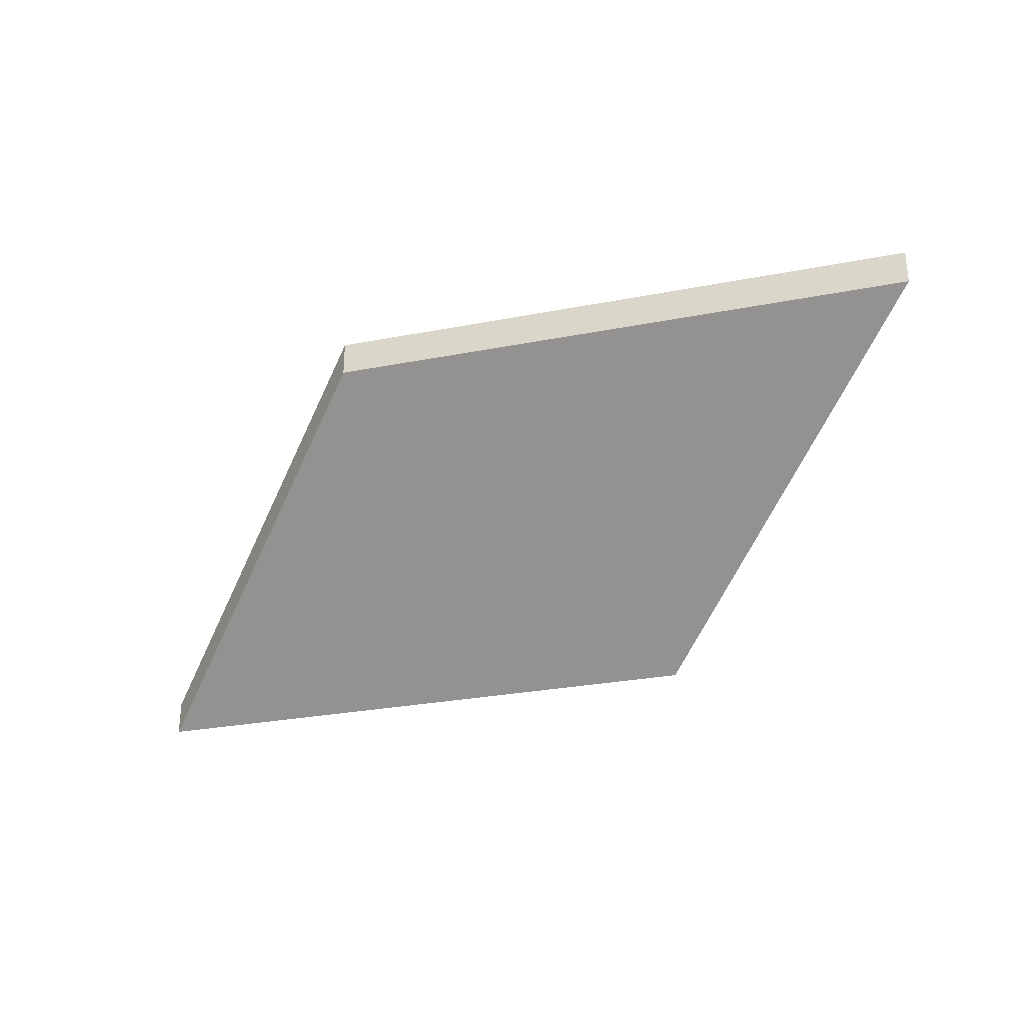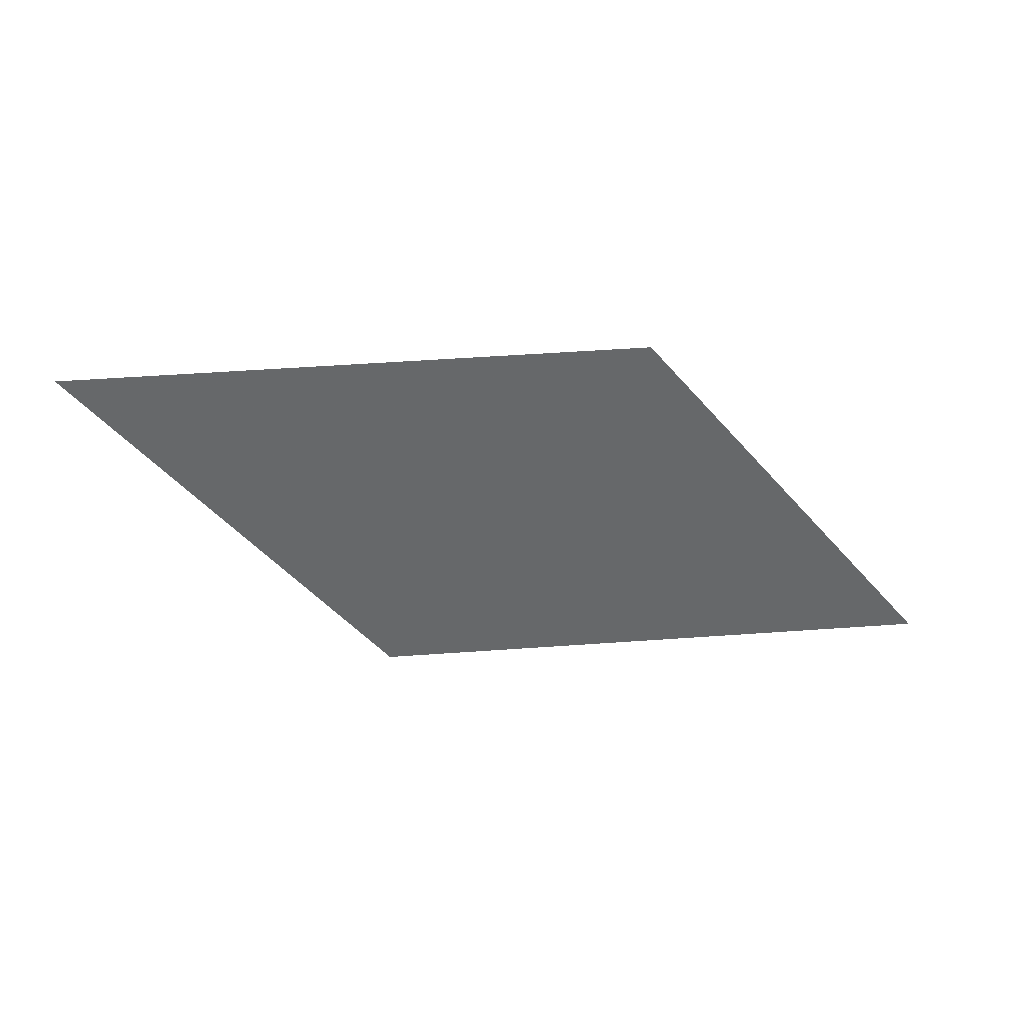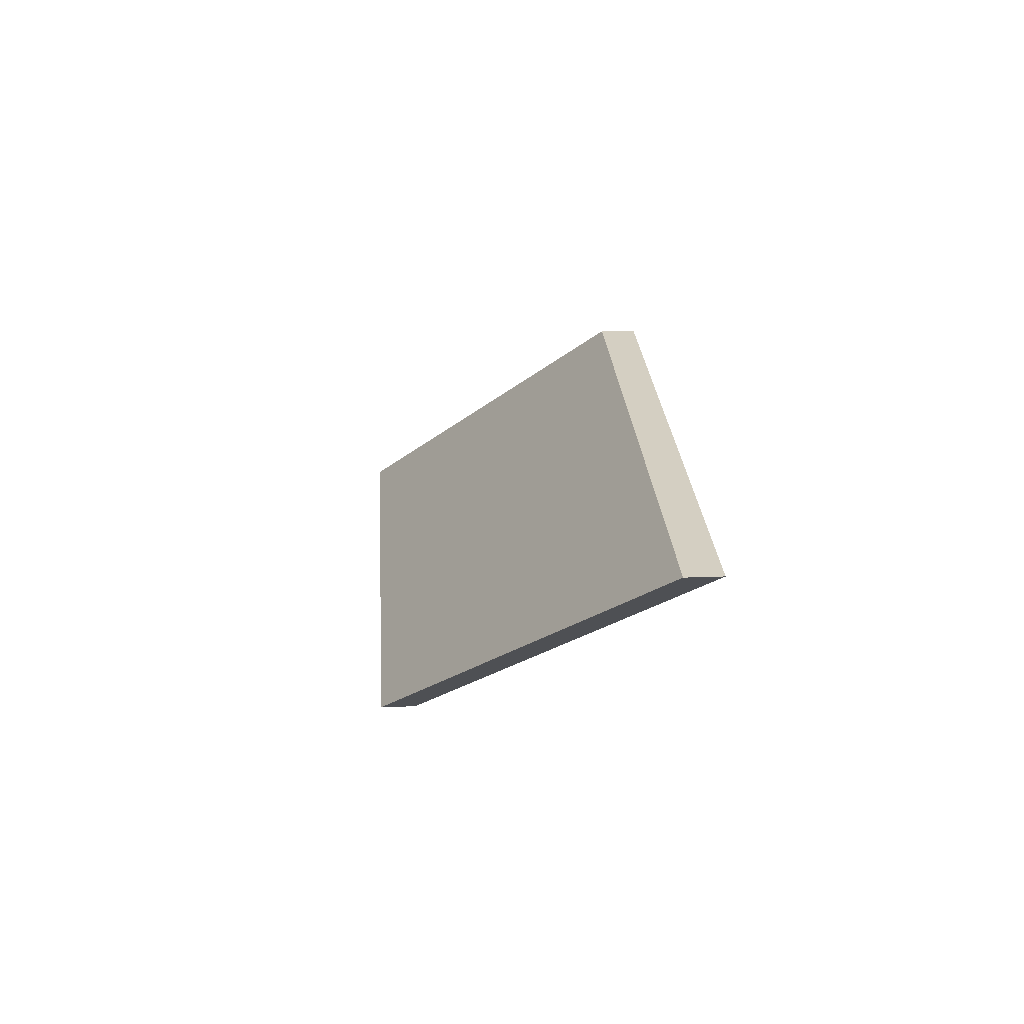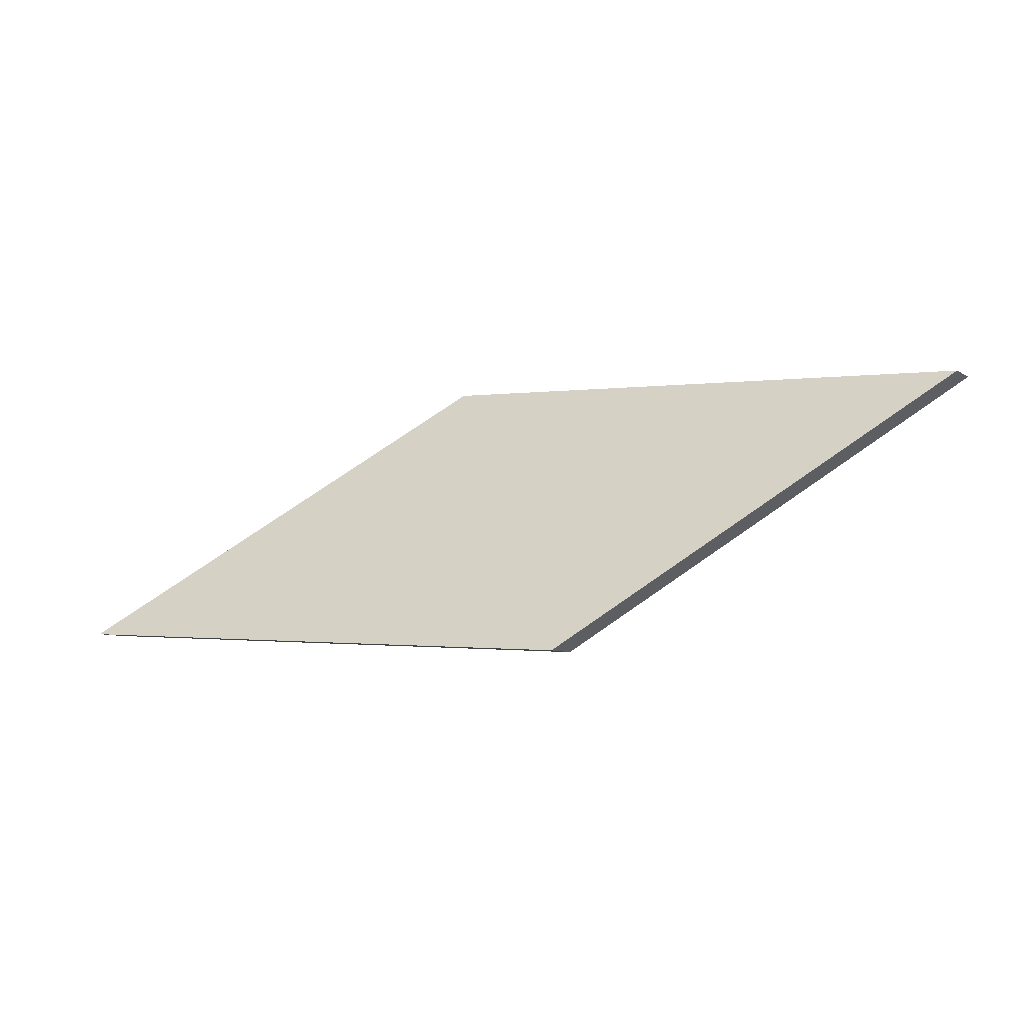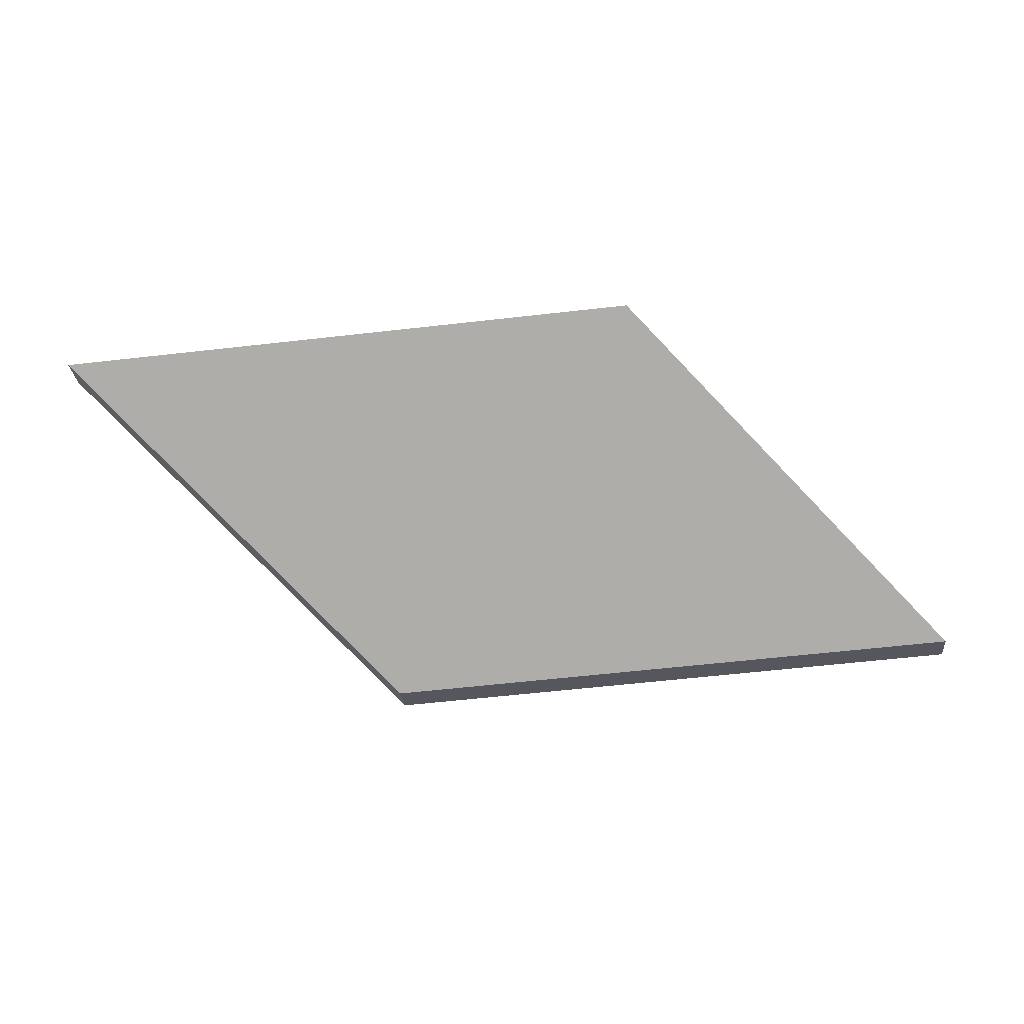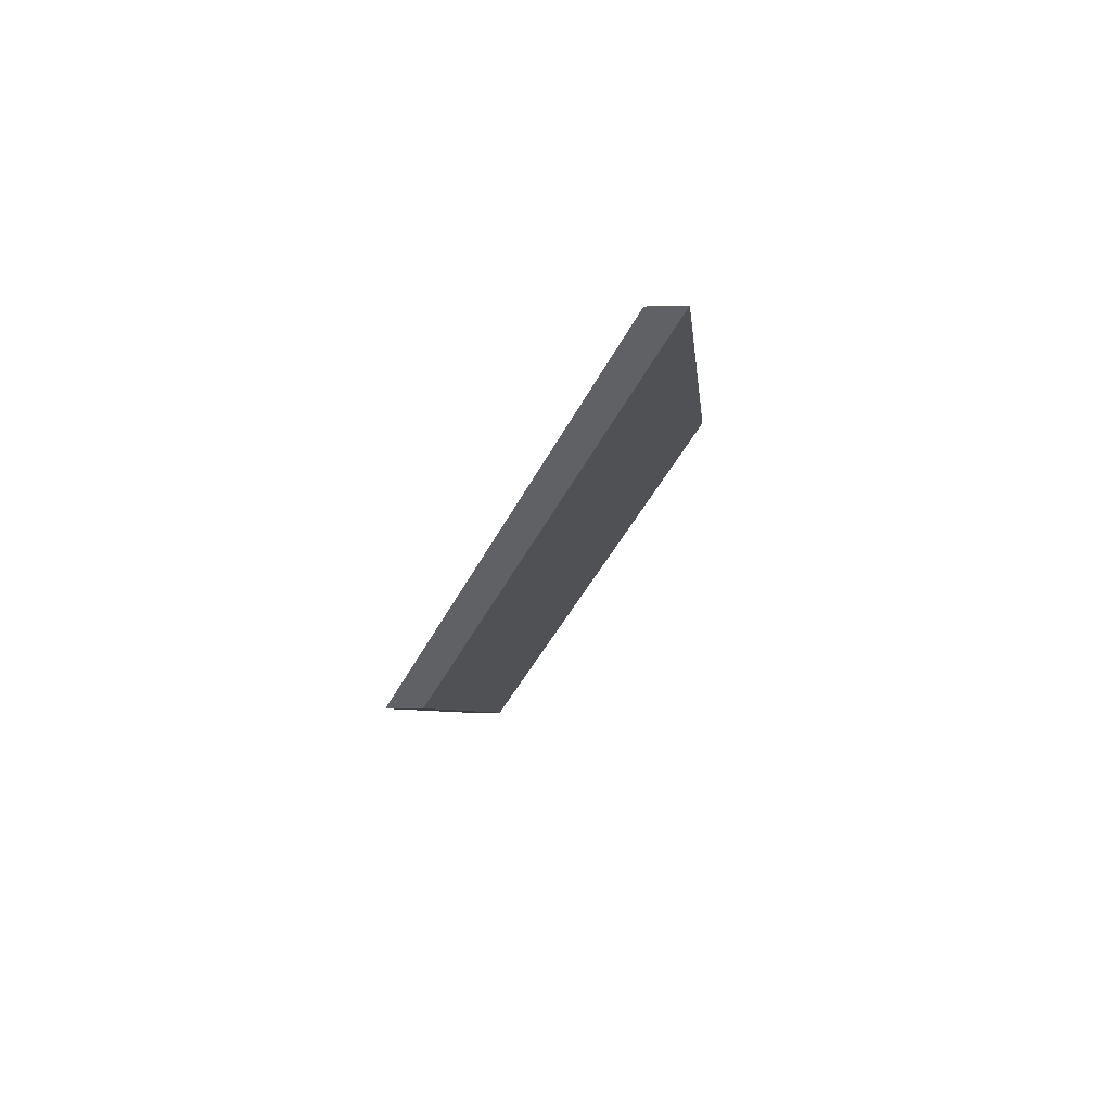
<metadata>
{"format":"obj","ext":"obj","renderer":"f3d","projection":"perspective","resolution":1024,"background":"white","views":[{"elev":-29.6,"azim":19.3,"up":"+Y"},{"elev":-2.0,"azim":177.8,"up":"+Z"},{"elev":22.0,"azim":86.1,"up":"+Z"},{"elev":-7.8,"azim":31.6,"up":"+Z"},{"elev":-27.6,"azim":-174.4,"up":"+Z"},{"elev":-8.5,"azim":95.2,"up":"+Z"}]}
</metadata>
<code>
v -0.5613 -0.03724 -3.488
v -0.539 -0.01972 -3.468
v -0.4983 -0.01971 -3.471
v -0.5206 -0.03724 -3.49
v -0.5613 -0.03967 -3.488
v -0.5206 -0.03967 -3.49
v -0.4983 -0.02214 -3.471
v -0.539 -0.02215 -3.468
v -0.5206 -0.03967 -3.49
v -0.5613 -0.03967 -3.488
v -0.5613 -0.03724 -3.488
v -0.5206 -0.03724 -3.49
v -0.4983 -0.02214 -3.471
v -0.5206 -0.03967 -3.49
v -0.5206 -0.03724 -3.49
v -0.4983 -0.01971 -3.471
v -0.539 -0.02215 -3.468
v -0.4983 -0.02214 -3.471
v -0.4983 -0.01971 -3.471
v -0.539 -0.01972 -3.468
v -0.5613 -0.03967 -3.488
v -0.539 -0.02215 -3.468
v -0.539 -0.01972 -3.468
v -0.5613 -0.03724 -3.488
f 1 2 3
f 1 3 4
f 5 6 7
f 5 7 8
f 9 10 11
f 9 11 12
f 13 14 15
f 13 15 16
f 17 18 19
f 17 19 20
f 21 22 23
f 21 23 24

</code>
